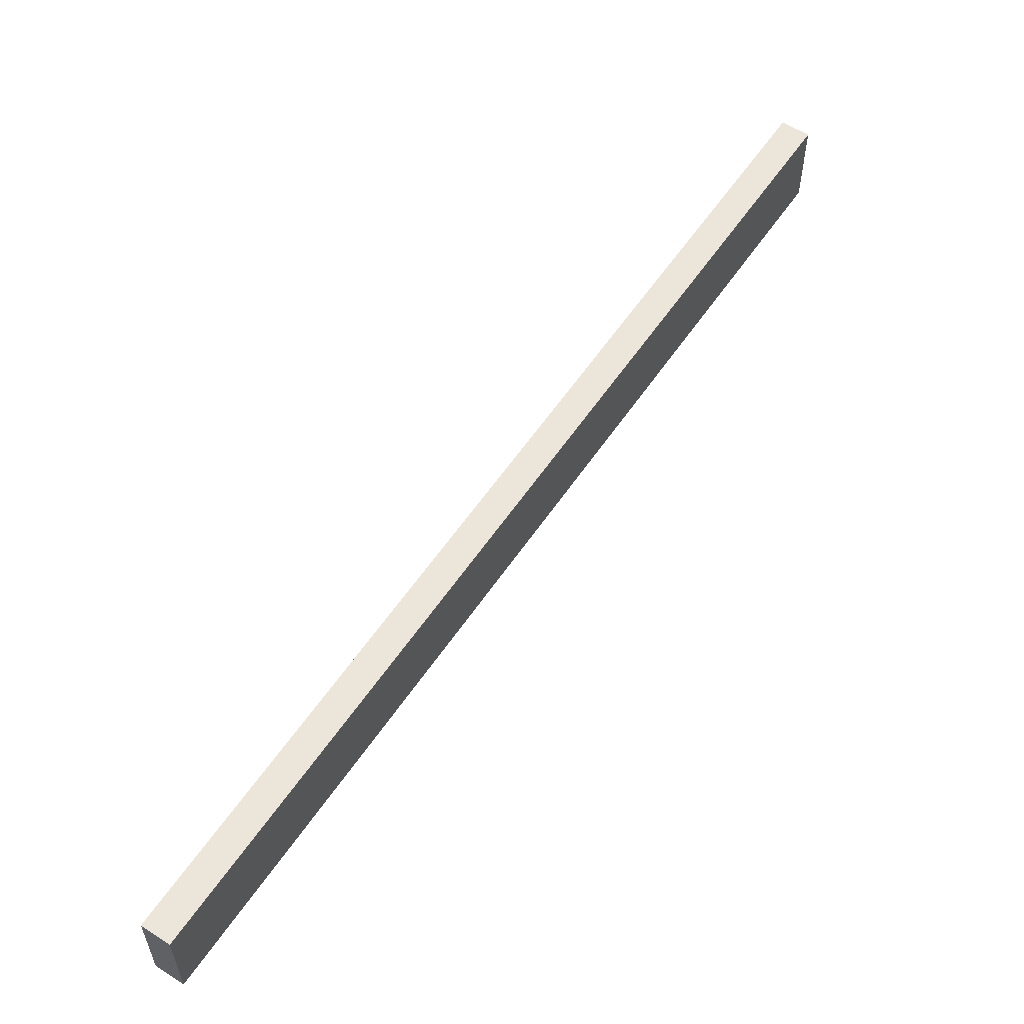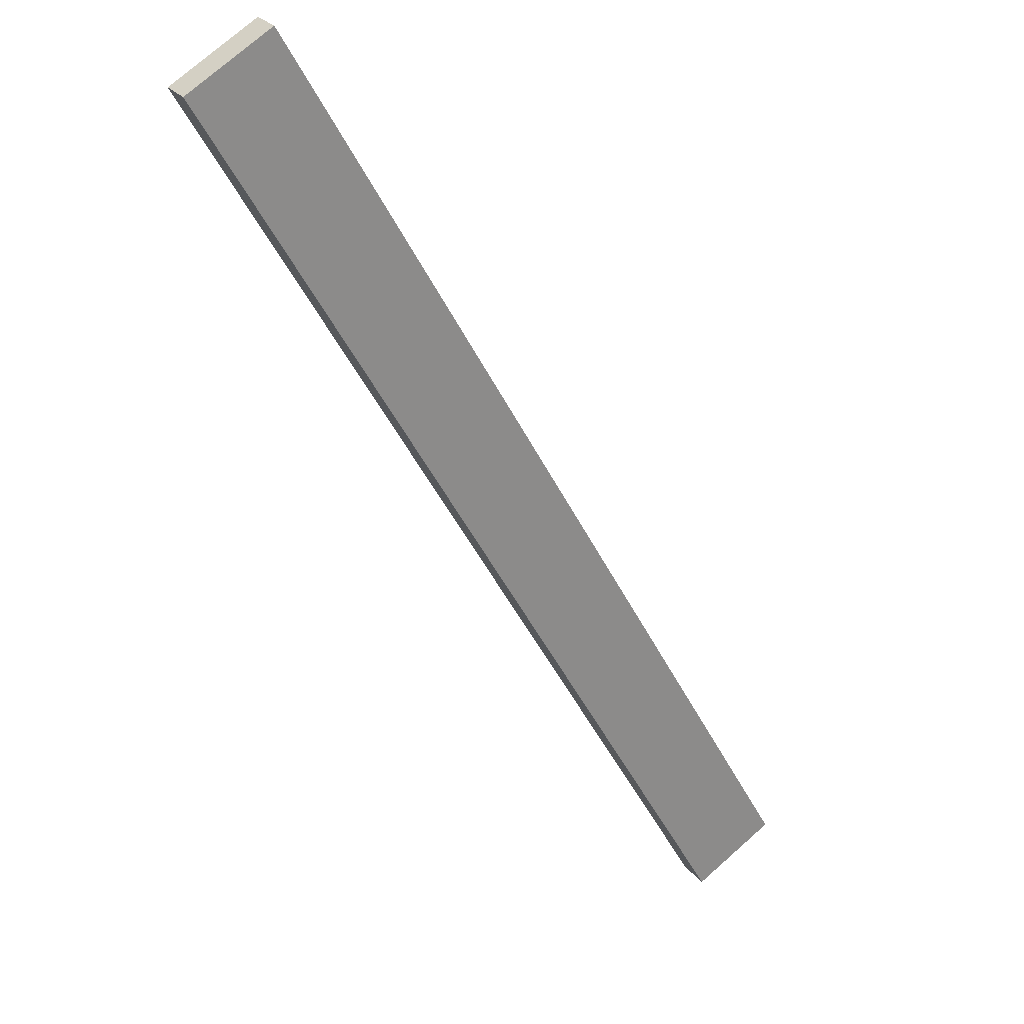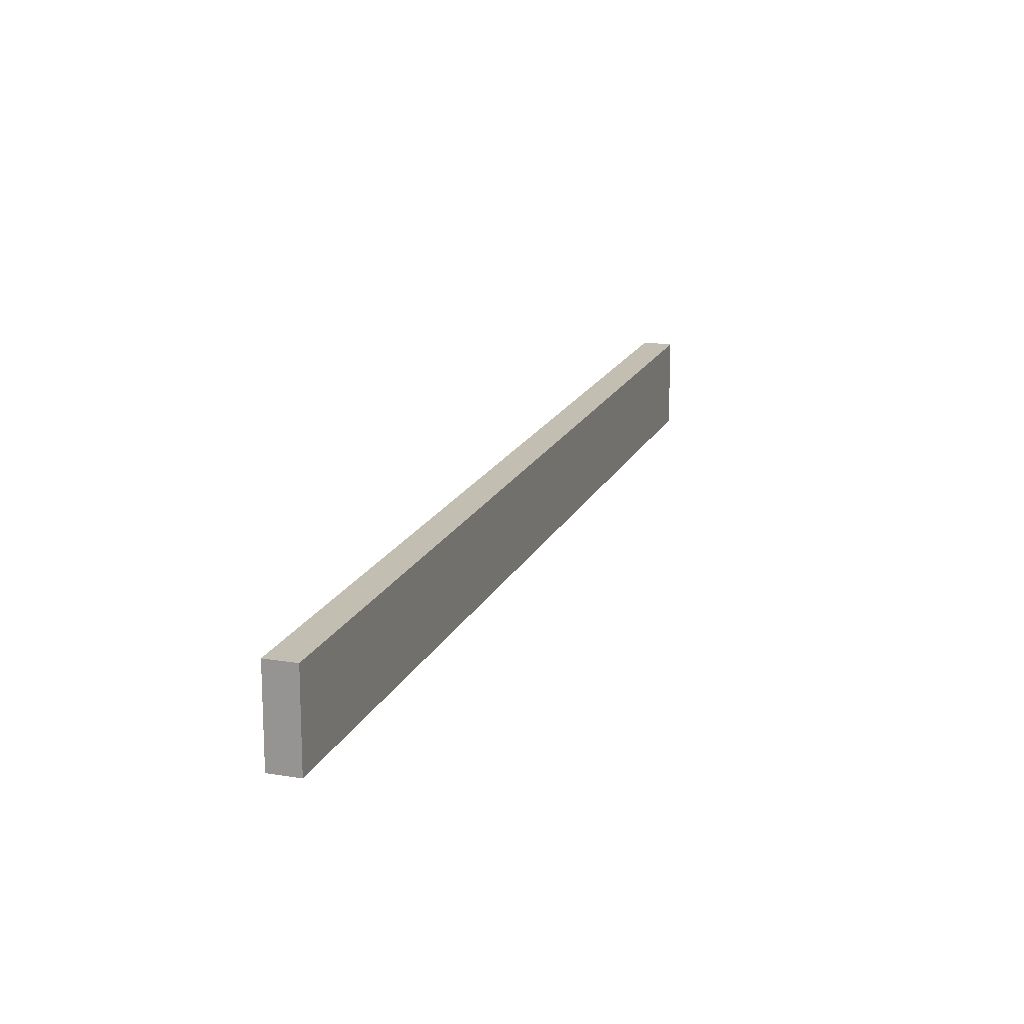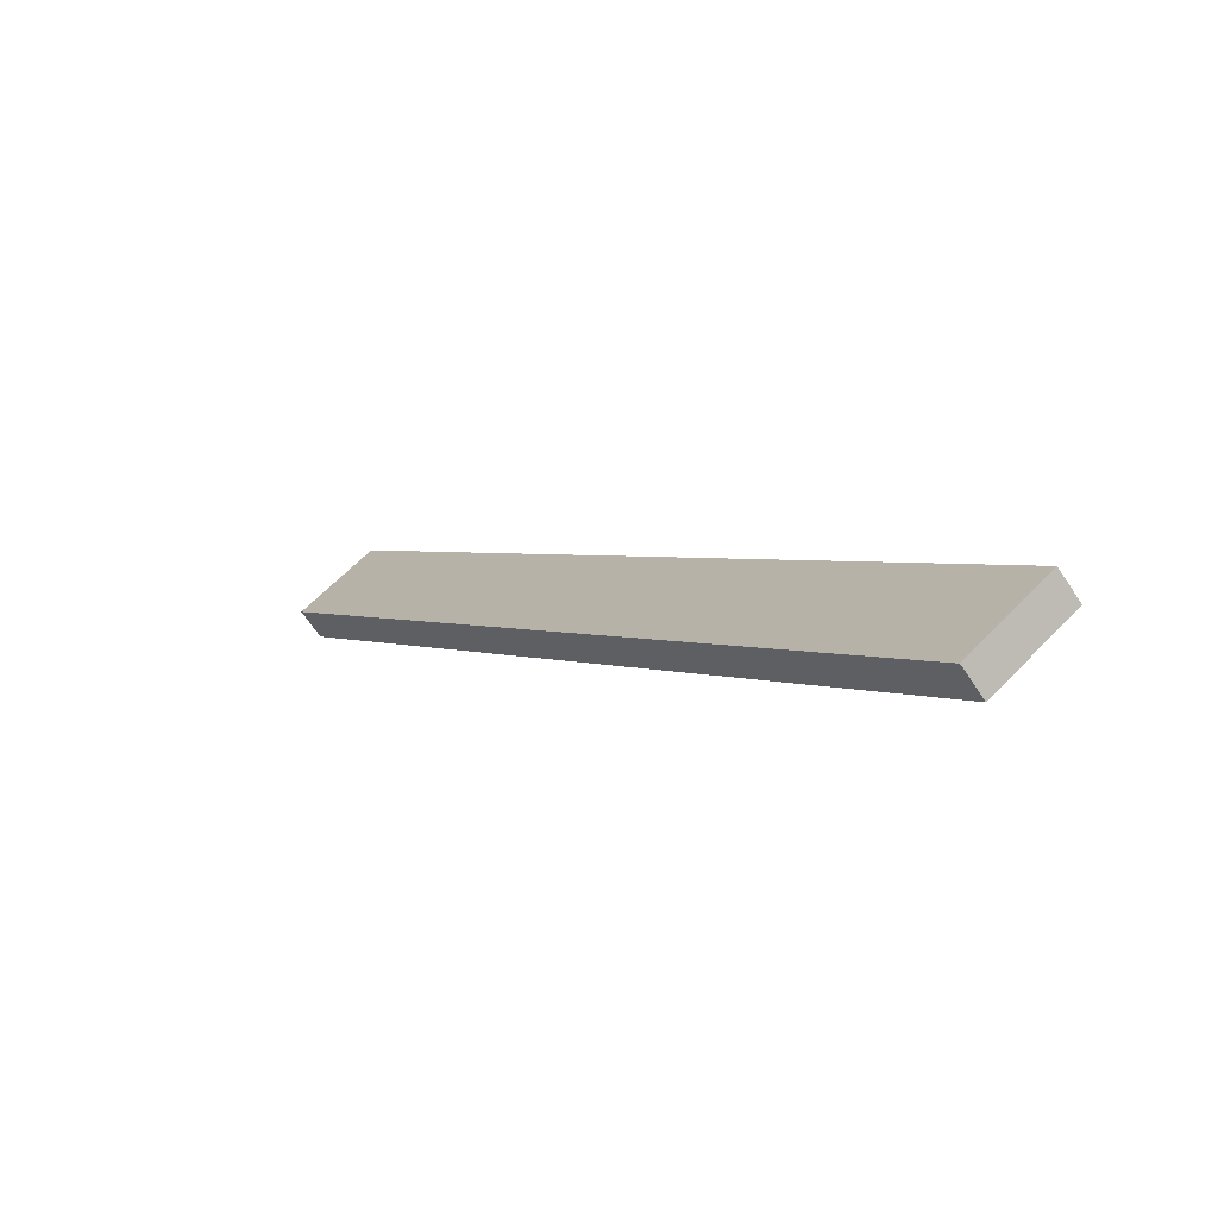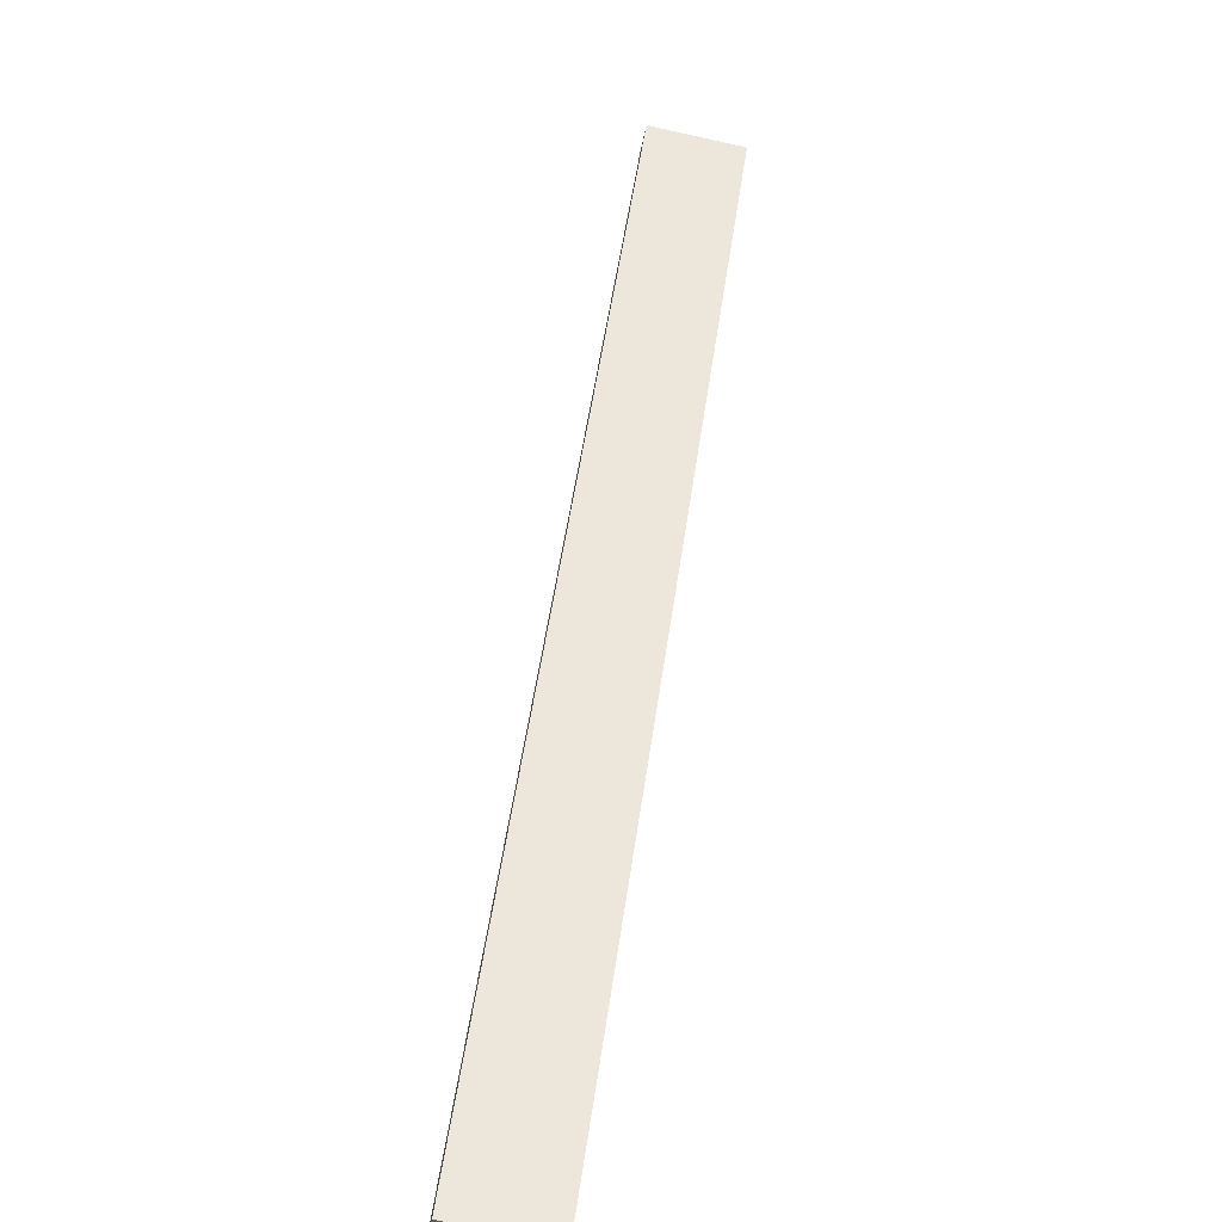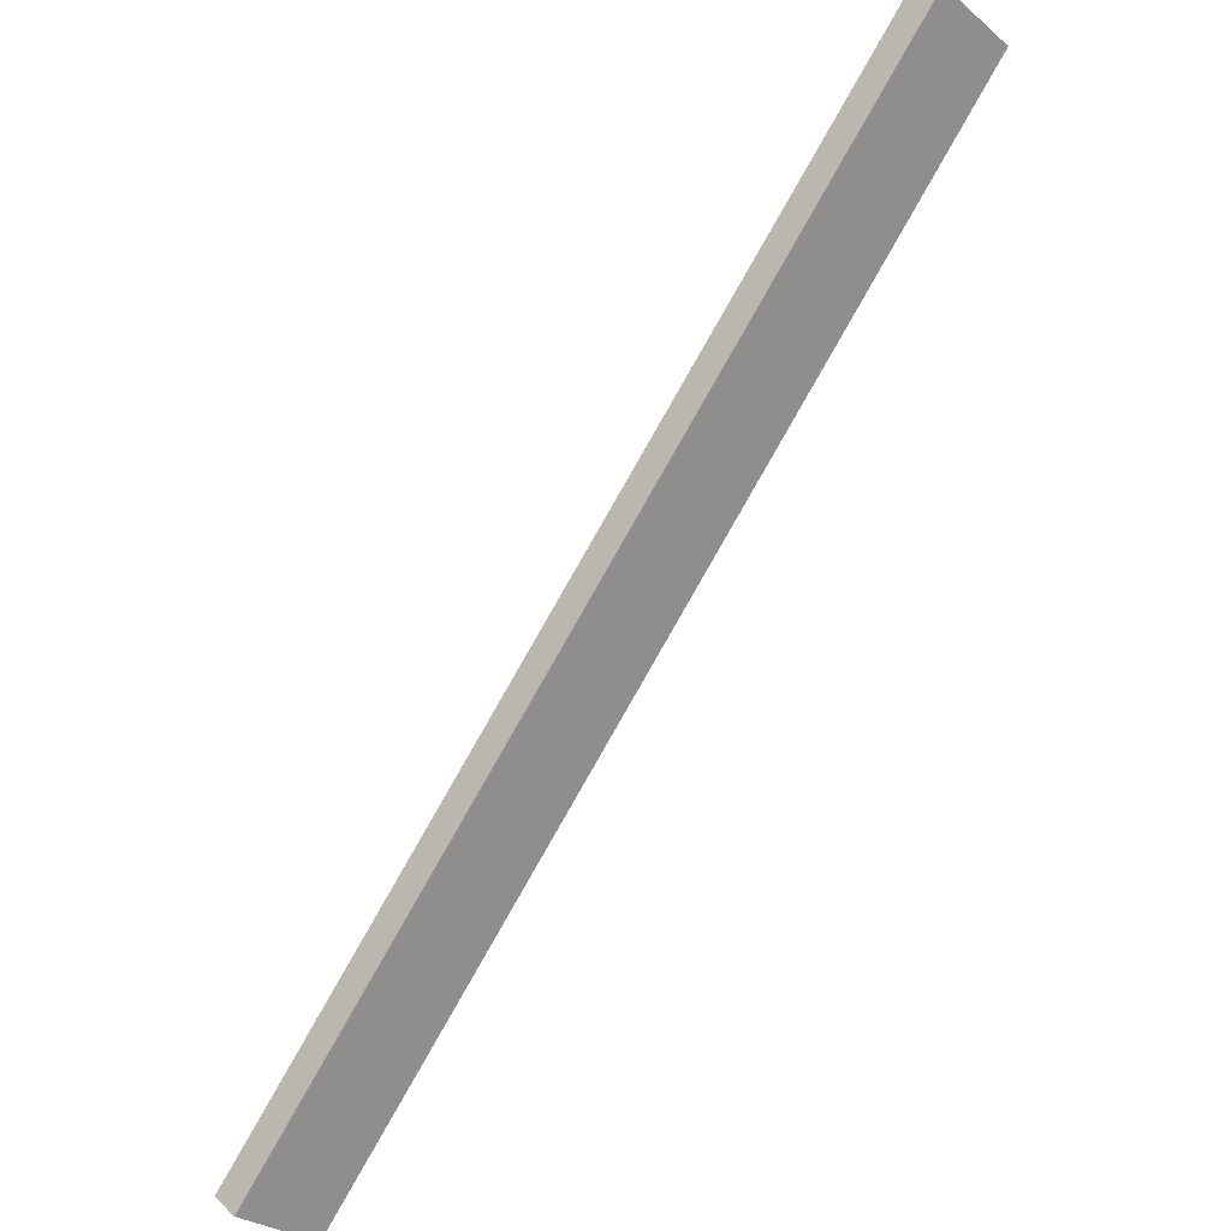
<metadata>
{"format":"obj","ext":"obj","renderer":"f3d","projection":"perspective","resolution":1024,"background":"white","views":[{"elev":57.5,"azim":73.6,"up":"+Z"},{"elev":74.9,"azim":48.6,"up":"+Y"},{"elev":17.5,"azim":-121.5,"up":"+Z"},{"elev":61.8,"azim":-136.5,"up":"+Y"},{"elev":-78.1,"azim":-102.4,"up":"+Y"},{"elev":-28.1,"azim":-140.9,"up":"+Y"}]}
</metadata>
<code>
v 19.13 1.131 4.232
v -3.365 27.94 4.232
v 18.37 0.4877 4.232
v -4.131 27.3 4.232
v 19.13 1.131 7.232
v -3.365 27.94 7.232
v 18.37 0.4877 7.232
v -4.131 27.3 7.232
f 1 3 4
f 4 2 1
f 5 6 8
f 8 7 5
f 1 2 6
f 6 5 1
f 2 4 8
f 8 6 2
f 4 3 7
f 7 8 4
f 3 1 5
f 5 7 3

</code>
